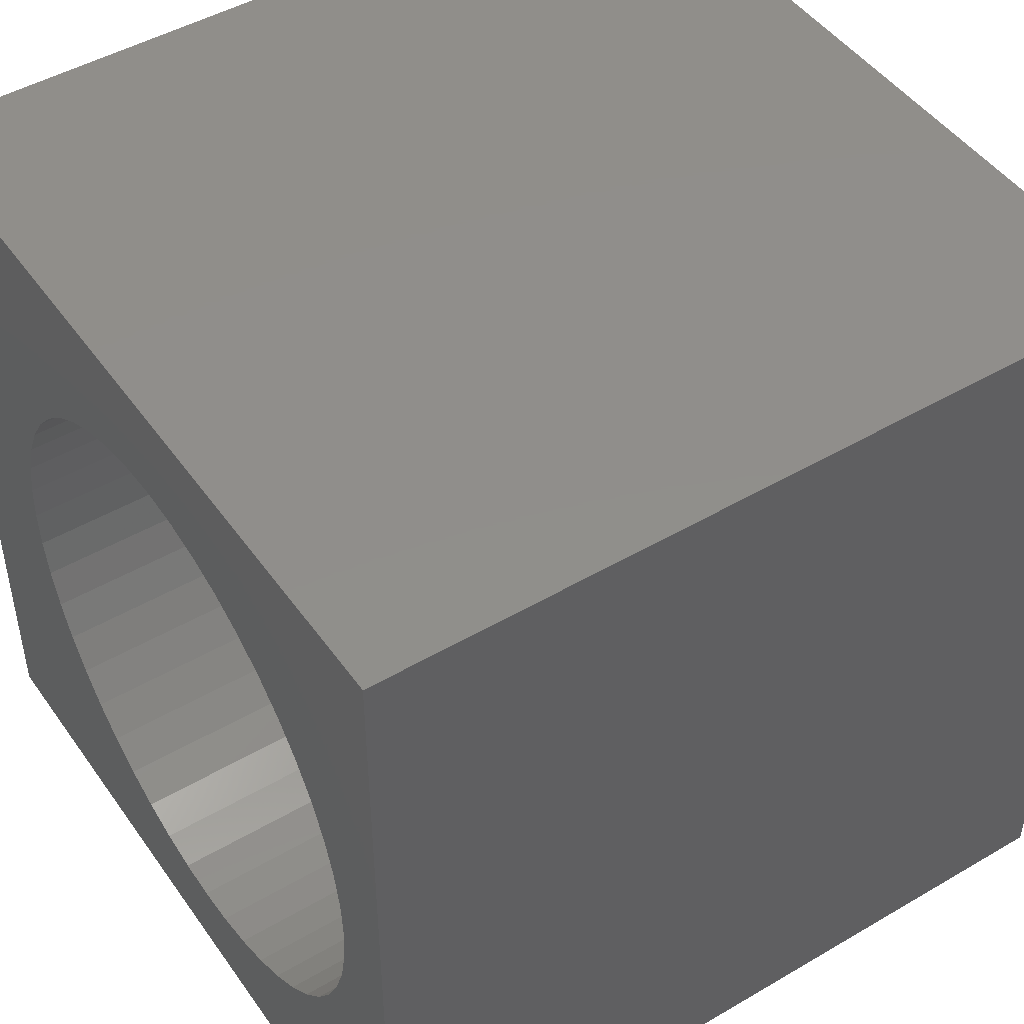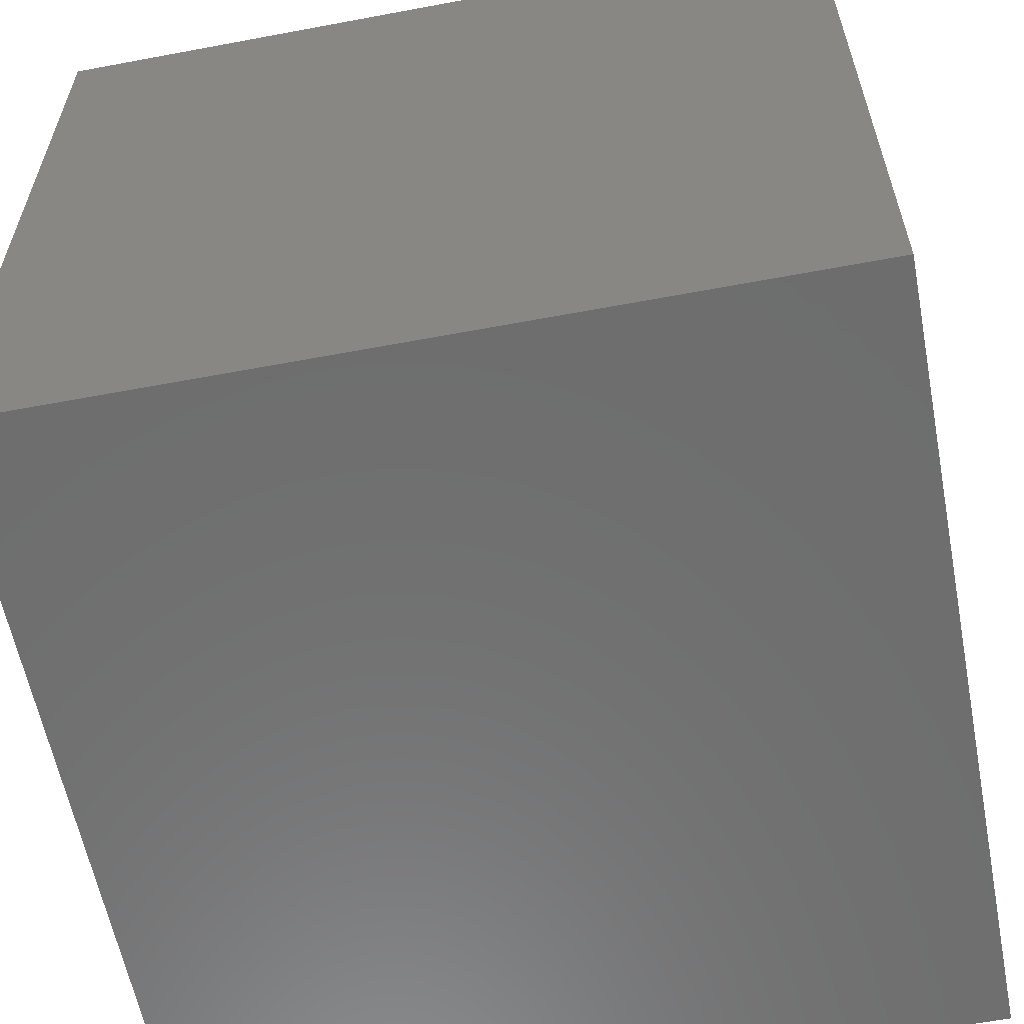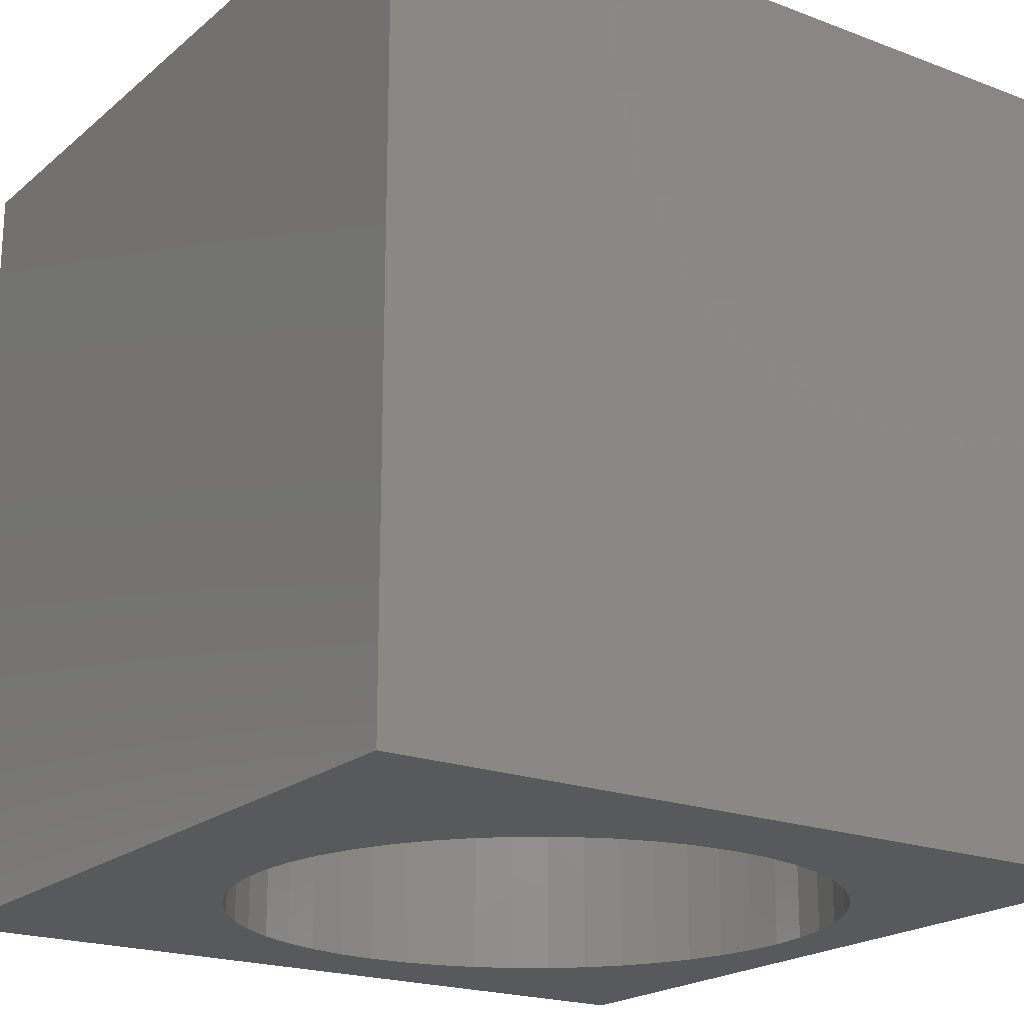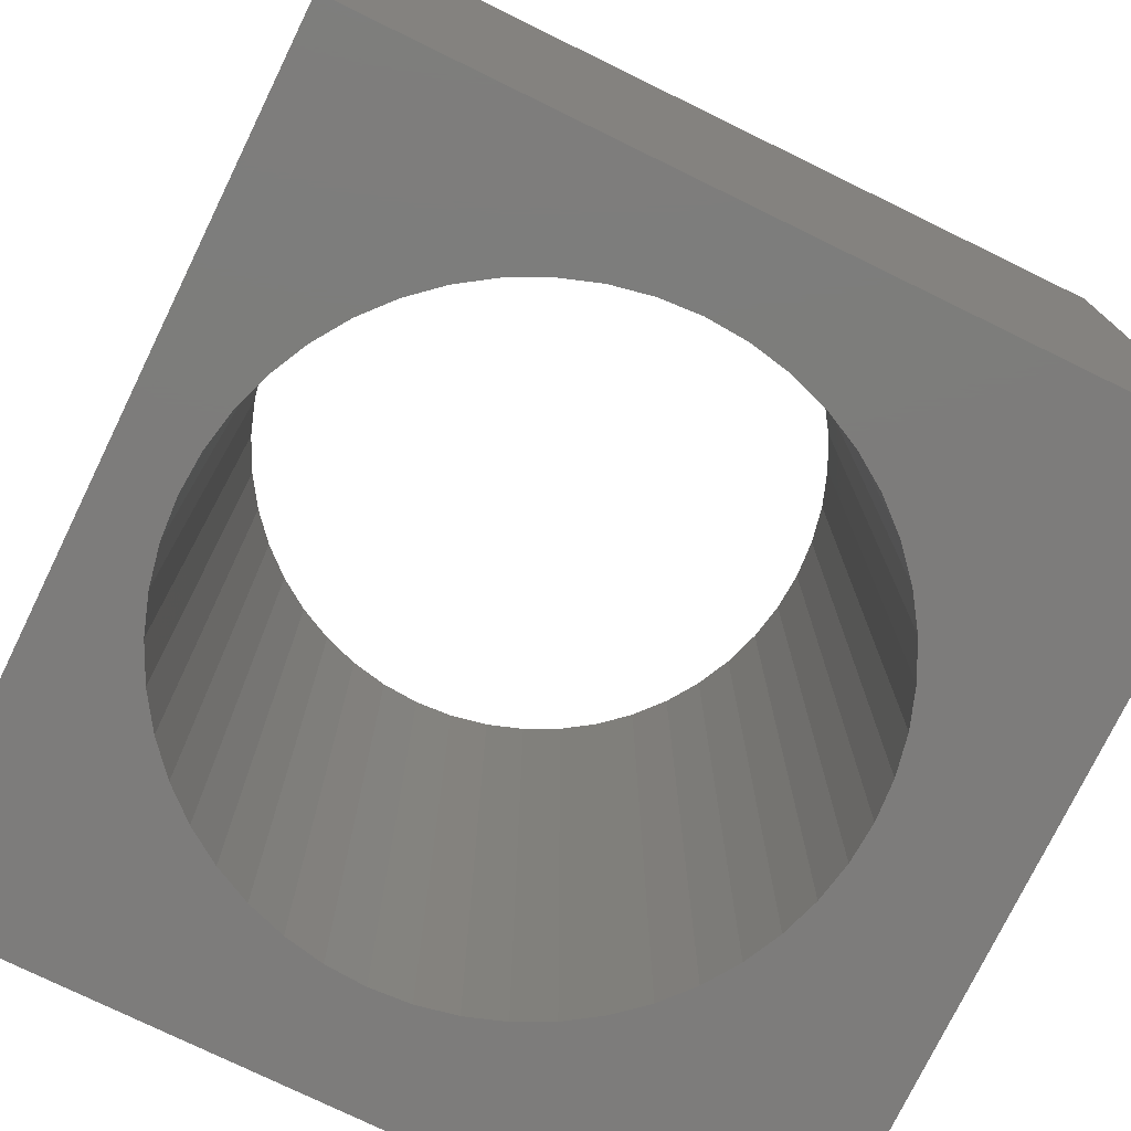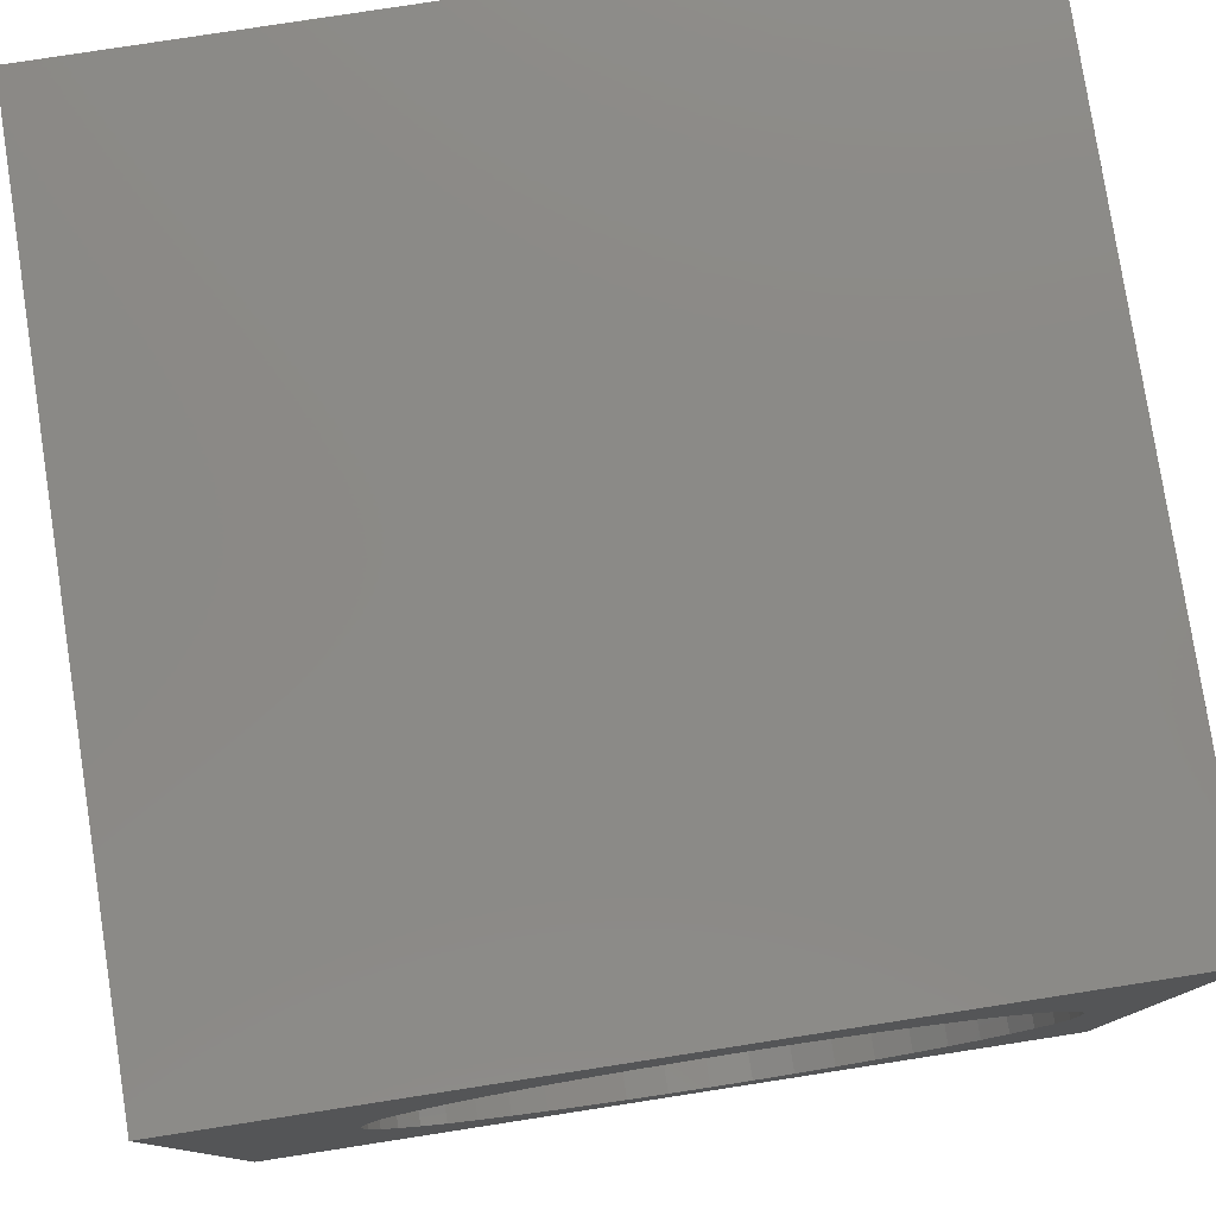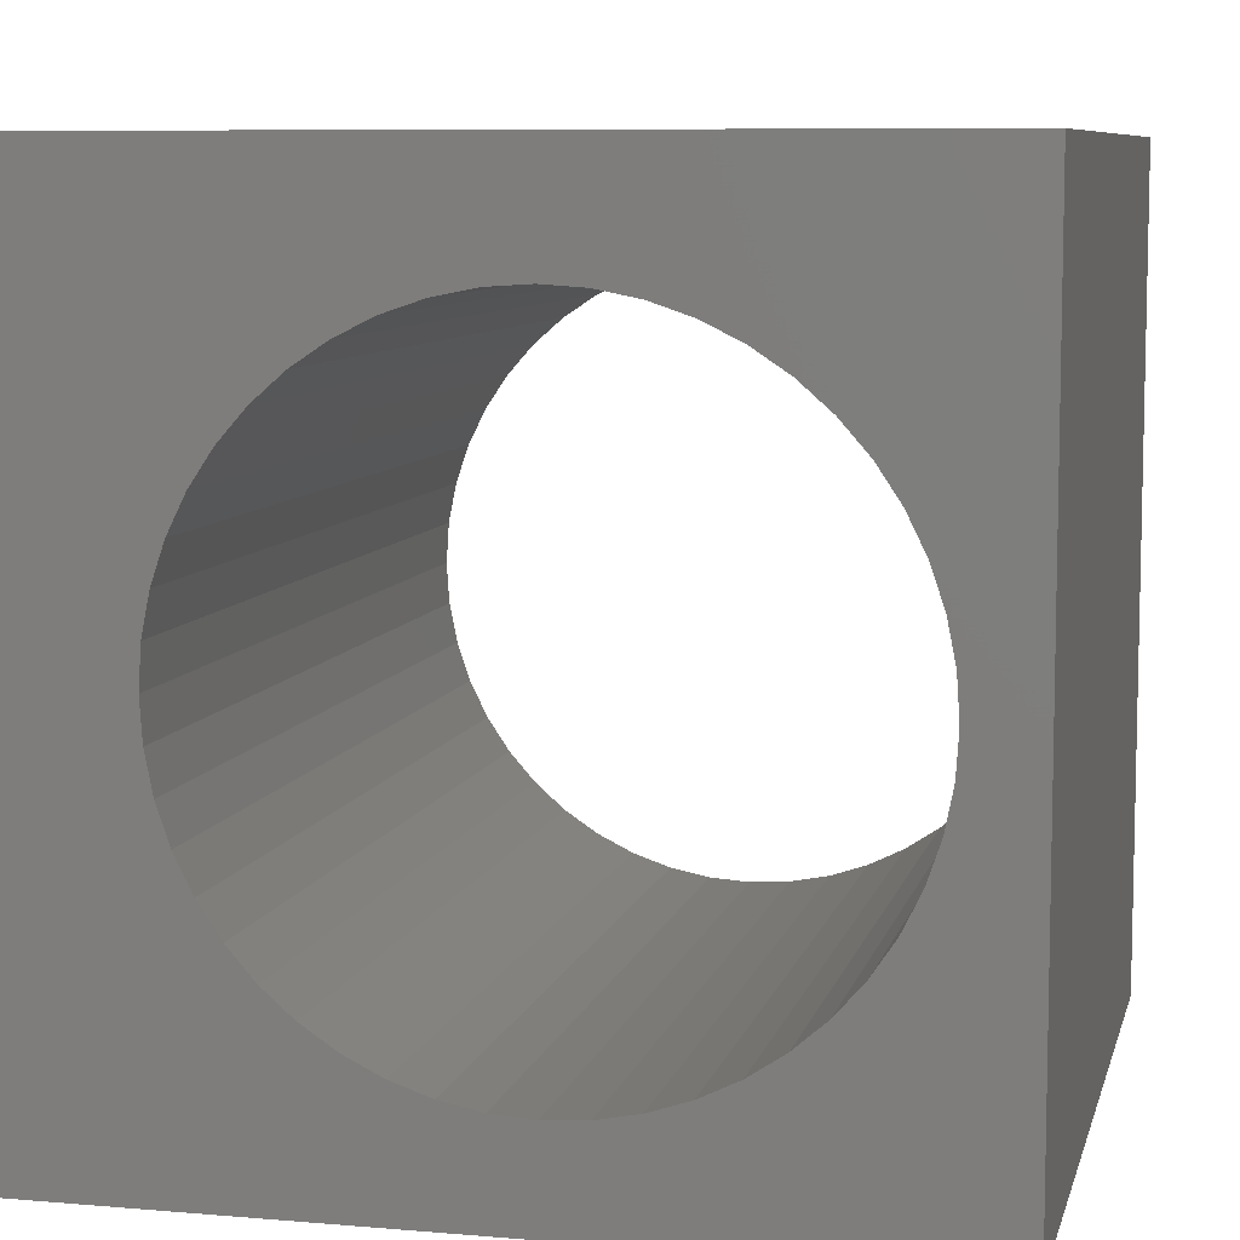
<metadata>
{"format":"stl","ext":"stl","renderer":"f3d","projection":"perspective","resolution":1024,"background":"white","views":[{"elev":47.2,"azim":-123.5,"up":"+Y"},{"elev":-59.8,"azim":-79.1,"up":"+Y"},{"elev":-20.4,"azim":145.5,"up":"+Z"},{"elev":-76.1,"azim":-26.0,"up":"+Z"},{"elev":79.0,"azim":171.2,"up":"+Y"},{"elev":8.1,"azim":-166.7,"up":"+Y"}]}
</metadata>
<code>
# stl→obj: 104 verts, 208 faces
v 0 10 10
v 0 10 0
v 0 0 10
v 0 0 0
v 1.913 7.565 10
v 2.283 7.89 10
v 2.693 8.164 10
v 3.135 8.382 10
v 3.602 8.54 10
v 4.578 1.131 10
v 10 0 10
v 5.07 8.636 10
v 10 10 10
v 4.578 8.669 10
v 4.086 8.636 10
v 5.553 8.54 10
v 6.02 8.382 10
v 6.462 8.164 10
v 6.872 7.89 10
v 7.243 7.565 10
v 7.568 7.194 10
v 7.842 6.784 10
v 8.06 6.342 10
v 8.218 5.875 10
v 8.314 5.392 10
v 8.346 4.9 10
v 8.314 4.408 10
v 8.218 3.924 10
v 8.06 3.457 10
v 7.842 3.015 10
v 7.568 2.605 10
v 6.462 1.636 10
v 6.02 1.418 10
v 0.9372 5.875 10
v 1.096 6.342 10
v 7.243 2.235 10
v 6.872 1.91 10
v 5.553 1.259 10
v 5.07 1.163 10
v 1.314 6.784 10
v 1.588 7.194 10
v 4.086 1.163 10
v 3.602 1.259 10
v 3.135 1.418 10
v 1.913 2.235 10
v 1.588 2.605 10
v 2.693 1.636 10
v 2.283 1.91 10
v 1.314 3.015 10
v 1.096 3.457 10
v 0.9372 3.924 10
v 0.841 4.408 10
v 0.8088 4.9 10
v 0.841 5.392 10
v 10 10 0
v 10 0 0
v 6.462 8.164 0
v 6.02 8.382 0
v 5.553 8.54 0
v 3.602 8.54 0
v 3.135 8.382 0
v 2.693 8.164 0
v 2.283 7.89 0
v 1.913 7.565 0
v 1.588 7.194 0
v 4.086 1.163 0
v 4.578 1.131 0
v 6.02 1.418 0
v 6.462 1.636 0
v 5.553 1.259 0
v 5.07 8.636 0
v 4.578 8.669 0
v 4.086 8.636 0
v 1.314 6.784 0
v 1.096 6.342 0
v 0.9372 5.875 0
v 0.841 5.392 0
v 0.8088 4.9 0
v 0.841 4.408 0
v 0.9372 3.924 0
v 5.07 1.163 0
v 6.872 1.91 0
v 7.243 2.235 0
v 7.568 2.605 0
v 7.842 3.015 0
v 8.06 3.457 0
v 8.218 3.924 0
v 8.314 4.408 0
v 8.346 4.9 0
v 8.314 5.392 0
v 8.218 5.875 0
v 8.06 6.342 0
v 7.842 6.784 0
v 7.568 7.194 0
v 7.243 7.565 0
v 6.872 7.89 0
v 1.096 3.457 0
v 1.314 3.015 0
v 1.588 2.605 0
v 1.913 2.235 0
v 2.283 1.91 0
v 2.693 1.636 0
v 3.135 1.418 0
v 3.602 1.259 0
f 1 2 3
f 3 2 4
f 5 6 1
f 6 7 1
f 1 7 8
f 1 8 9
f 10 3 11
f 12 13 14
f 14 13 1
f 14 1 15
f 15 1 9
f 12 16 13
f 13 16 17
f 13 17 18
f 18 19 13
f 13 19 20
f 13 20 21
f 21 22 13
f 13 22 23
f 13 23 24
f 24 25 13
f 13 25 26
f 13 26 11
f 11 26 27
f 11 27 28
f 28 29 11
f 11 29 30
f 11 30 31
f 11 32 33
f 34 35 1
f 31 36 11
f 11 36 37
f 11 37 32
f 33 38 11
f 11 38 39
f 11 39 10
f 35 40 1
f 1 40 41
f 1 41 5
f 10 42 3
f 3 42 43
f 3 43 44
f 3 45 46
f 44 47 3
f 3 47 48
f 3 48 45
f 46 49 3
f 3 49 50
f 3 50 51
f 51 52 3
f 3 52 53
f 3 53 1
f 1 53 54
f 1 54 34
f 55 13 56
f 56 13 11
f 57 58 55
f 55 58 59
f 60 61 2
f 2 61 62
f 62 63 2
f 2 63 64
f 2 64 65
f 66 67 4
f 68 69 56
f 68 56 70
f 59 71 55
f 55 71 72
f 55 72 2
f 2 72 73
f 2 73 60
f 65 74 2
f 2 74 75
f 2 75 76
f 76 77 2
f 2 77 78
f 2 78 4
f 4 78 79
f 4 79 80
f 4 67 56
f 56 67 81
f 56 81 70
f 69 82 56
f 56 82 83
f 56 83 84
f 84 85 56
f 56 85 86
f 56 86 87
f 87 88 56
f 56 88 89
f 56 89 55
f 55 89 90
f 55 90 91
f 91 92 55
f 55 92 93
f 55 93 94
f 94 95 55
f 55 95 96
f 55 96 57
f 80 97 4
f 4 97 98
f 4 98 99
f 99 100 4
f 4 100 101
f 4 101 102
f 102 103 4
f 4 103 104
f 4 104 66
f 13 55 1
f 1 55 2
f 56 11 4
f 4 11 3
f 88 26 89
f 89 26 25
f 89 25 90
f 90 25 24
f 90 24 91
f 91 24 23
f 91 23 92
f 92 23 22
f 92 22 93
f 93 22 21
f 93 21 94
f 94 21 20
f 94 20 95
f 95 20 19
f 95 19 96
f 96 19 18
f 96 18 57
f 57 18 17
f 57 17 58
f 58 17 16
f 58 16 59
f 59 16 12
f 59 12 71
f 71 12 14
f 71 14 72
f 72 14 15
f 72 15 73
f 73 15 9
f 73 9 60
f 60 9 8
f 60 8 61
f 61 8 7
f 61 7 62
f 62 7 6
f 62 6 63
f 63 6 5
f 63 5 64
f 64 5 41
f 64 41 65
f 65 41 40
f 65 40 74
f 74 40 35
f 74 35 75
f 75 35 34
f 75 34 76
f 76 34 54
f 76 54 77
f 77 54 53
f 77 53 78
f 78 53 52
f 78 52 79
f 79 52 51
f 79 51 80
f 80 51 50
f 80 50 97
f 97 50 49
f 97 49 98
f 98 49 46
f 98 46 99
f 99 46 45
f 99 45 100
f 100 45 48
f 100 48 101
f 101 48 47
f 101 47 102
f 102 47 44
f 102 44 103
f 103 44 43
f 103 43 104
f 104 43 42
f 104 42 66
f 66 42 10
f 66 10 67
f 67 10 39
f 67 39 81
f 81 39 38
f 81 38 70
f 70 38 33
f 70 33 68
f 68 33 32
f 68 32 69
f 69 32 37
f 69 37 82
f 82 37 36
f 82 36 83
f 83 36 31
f 83 31 84
f 84 31 30
f 84 30 85
f 85 30 29
f 85 29 86
f 86 29 28
f 86 28 87
f 87 28 27
f 87 27 88
f 88 27 26

</code>
